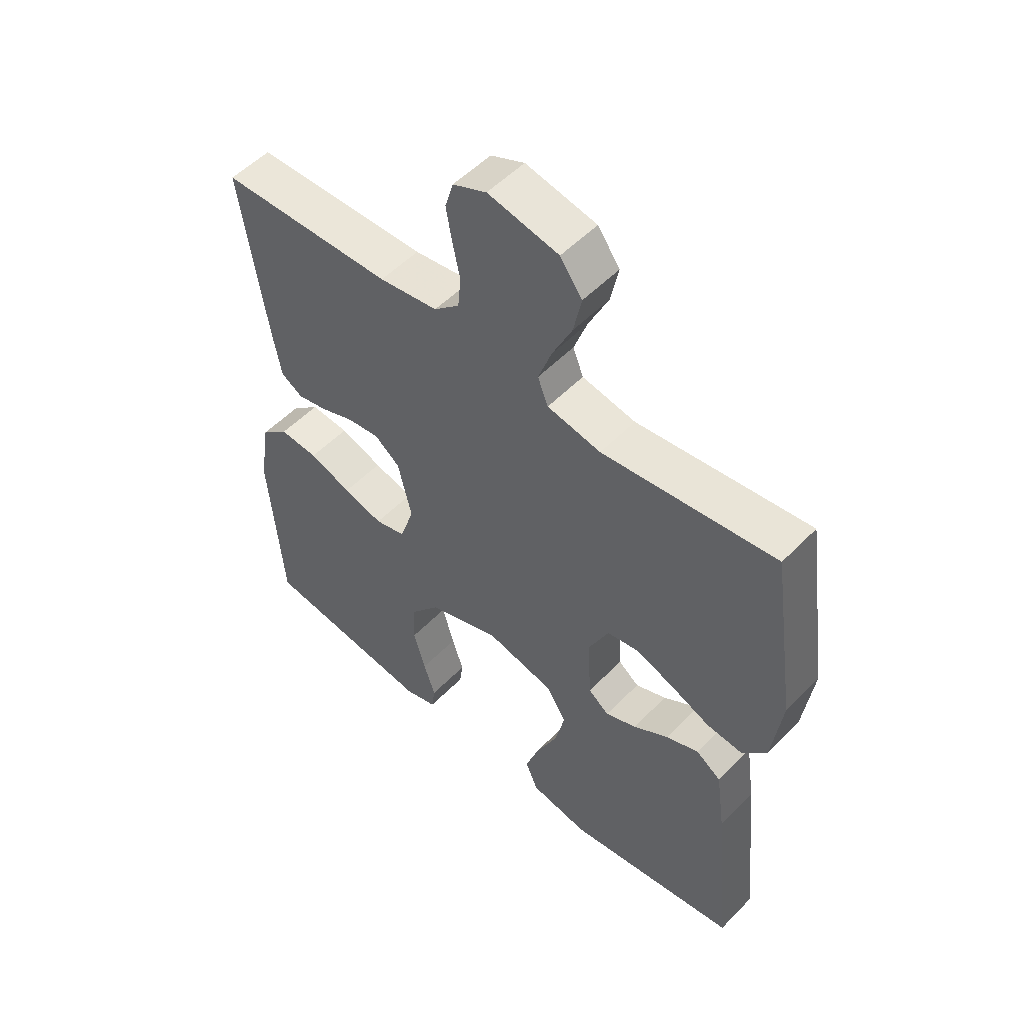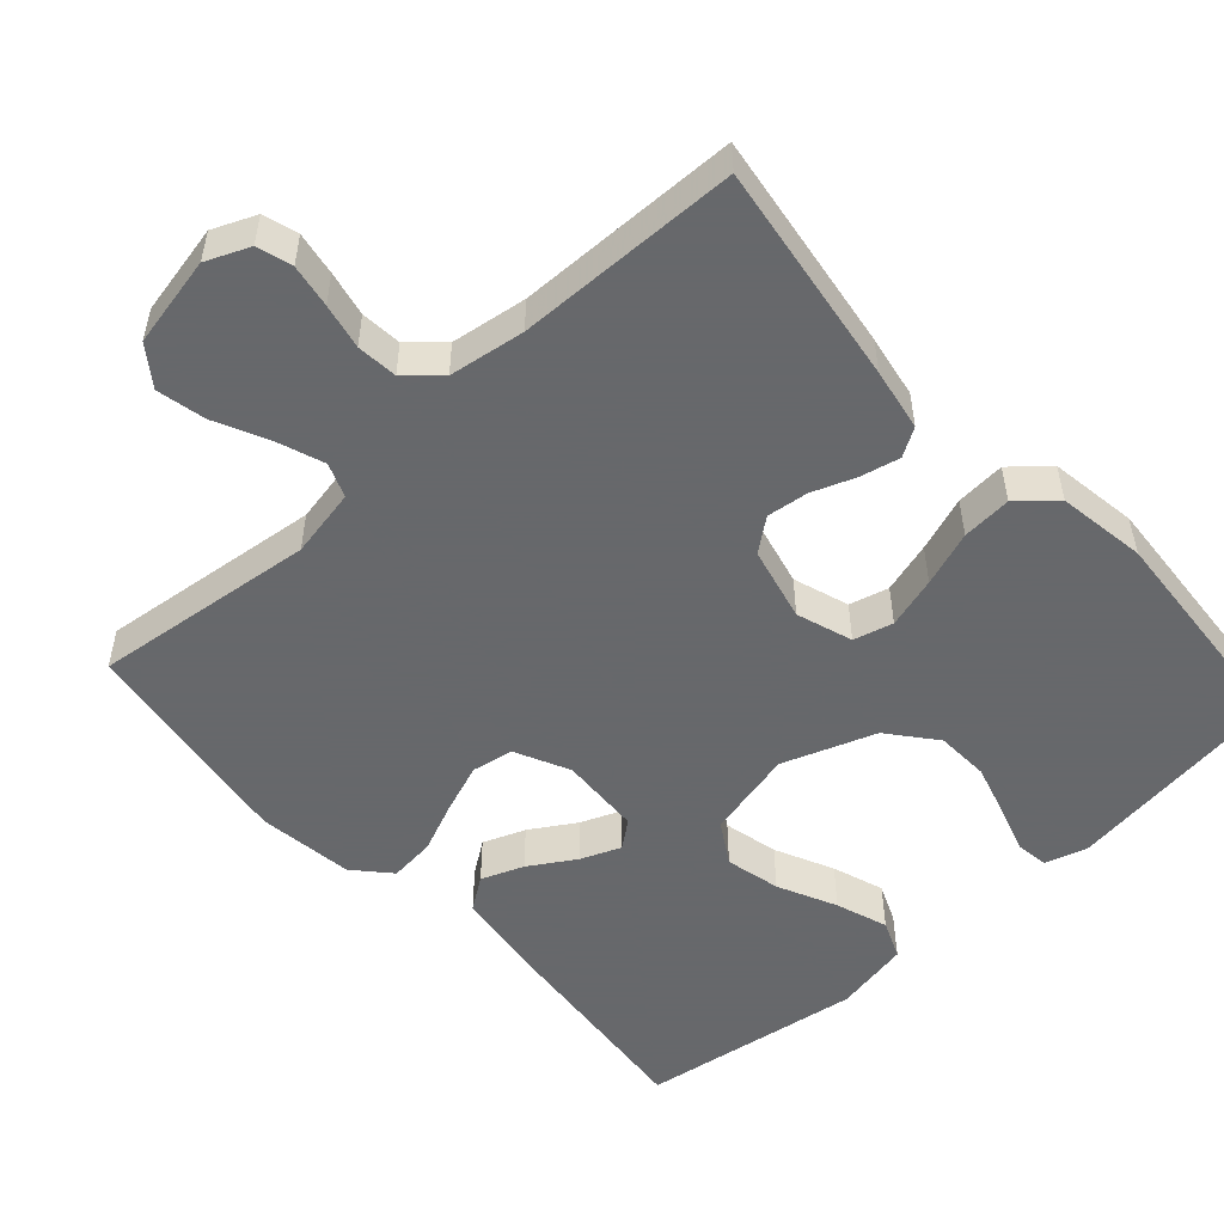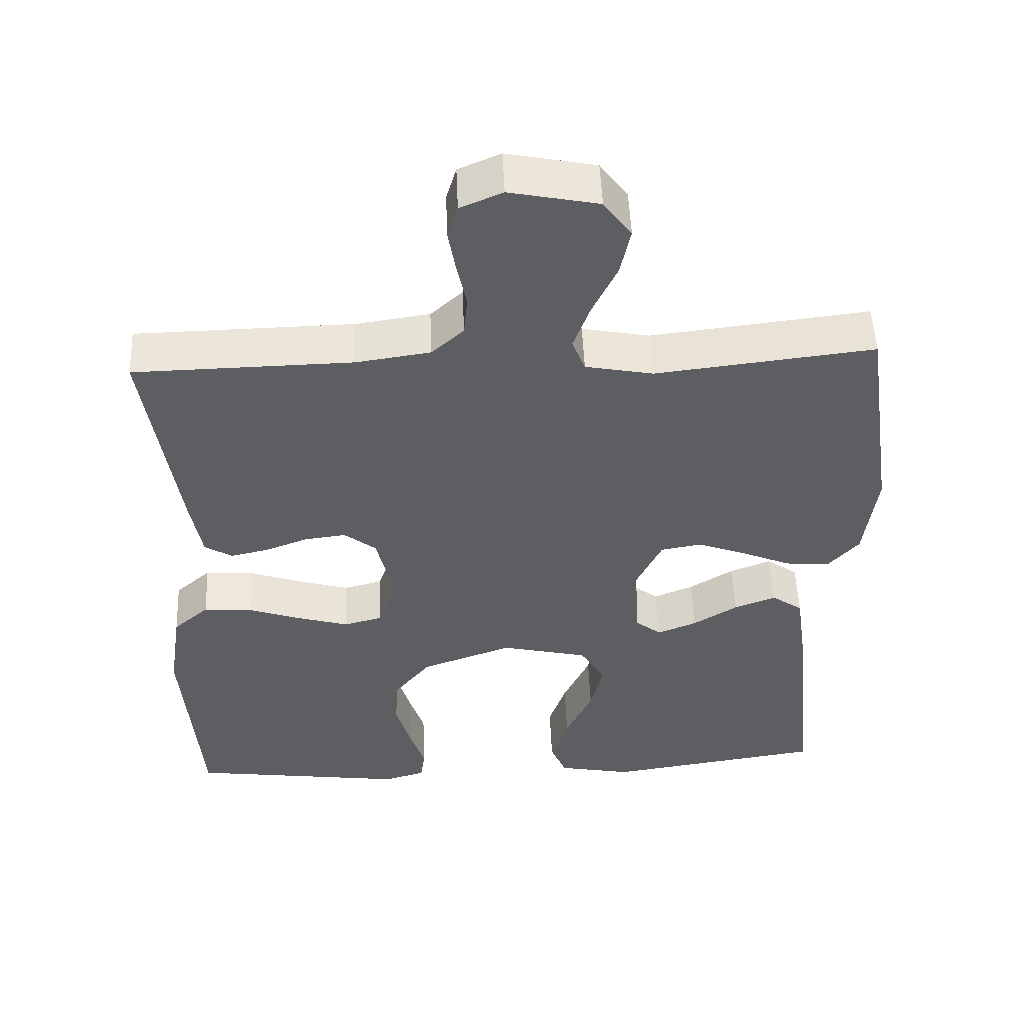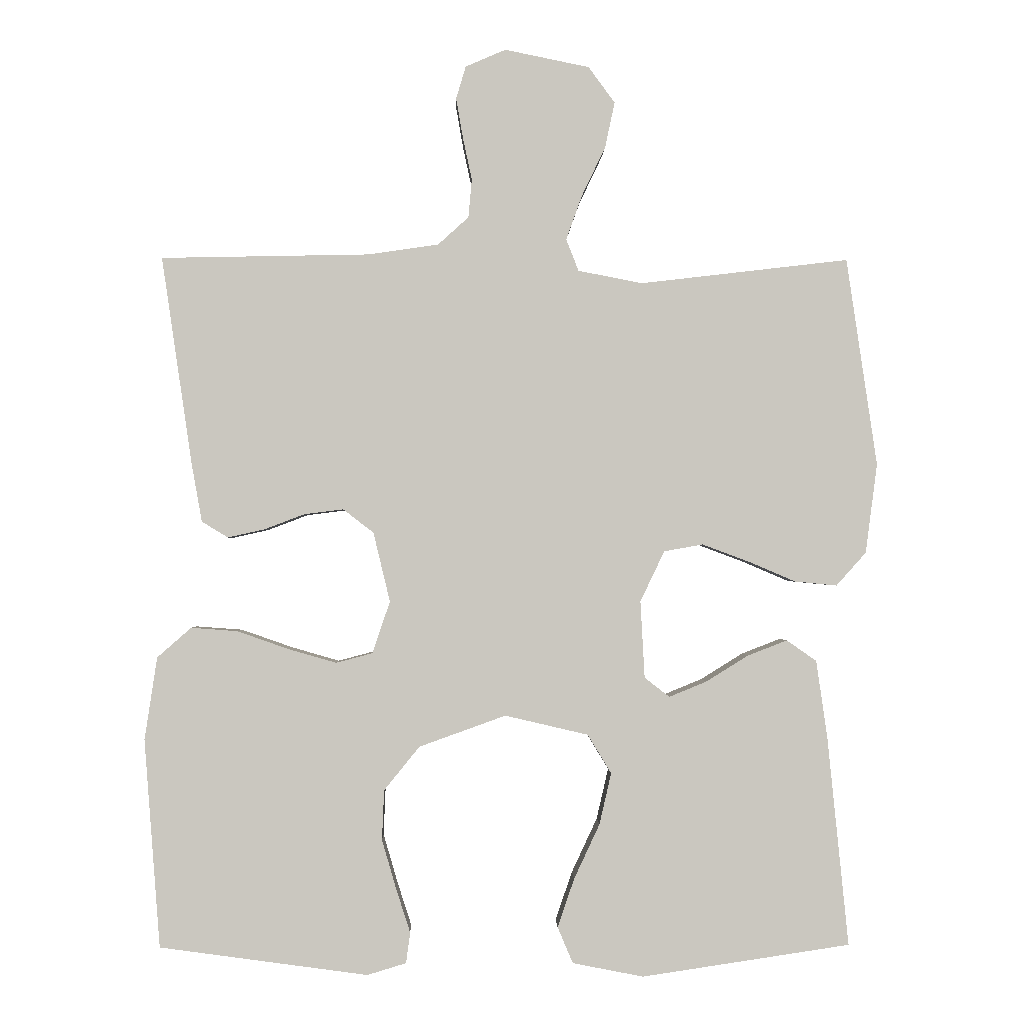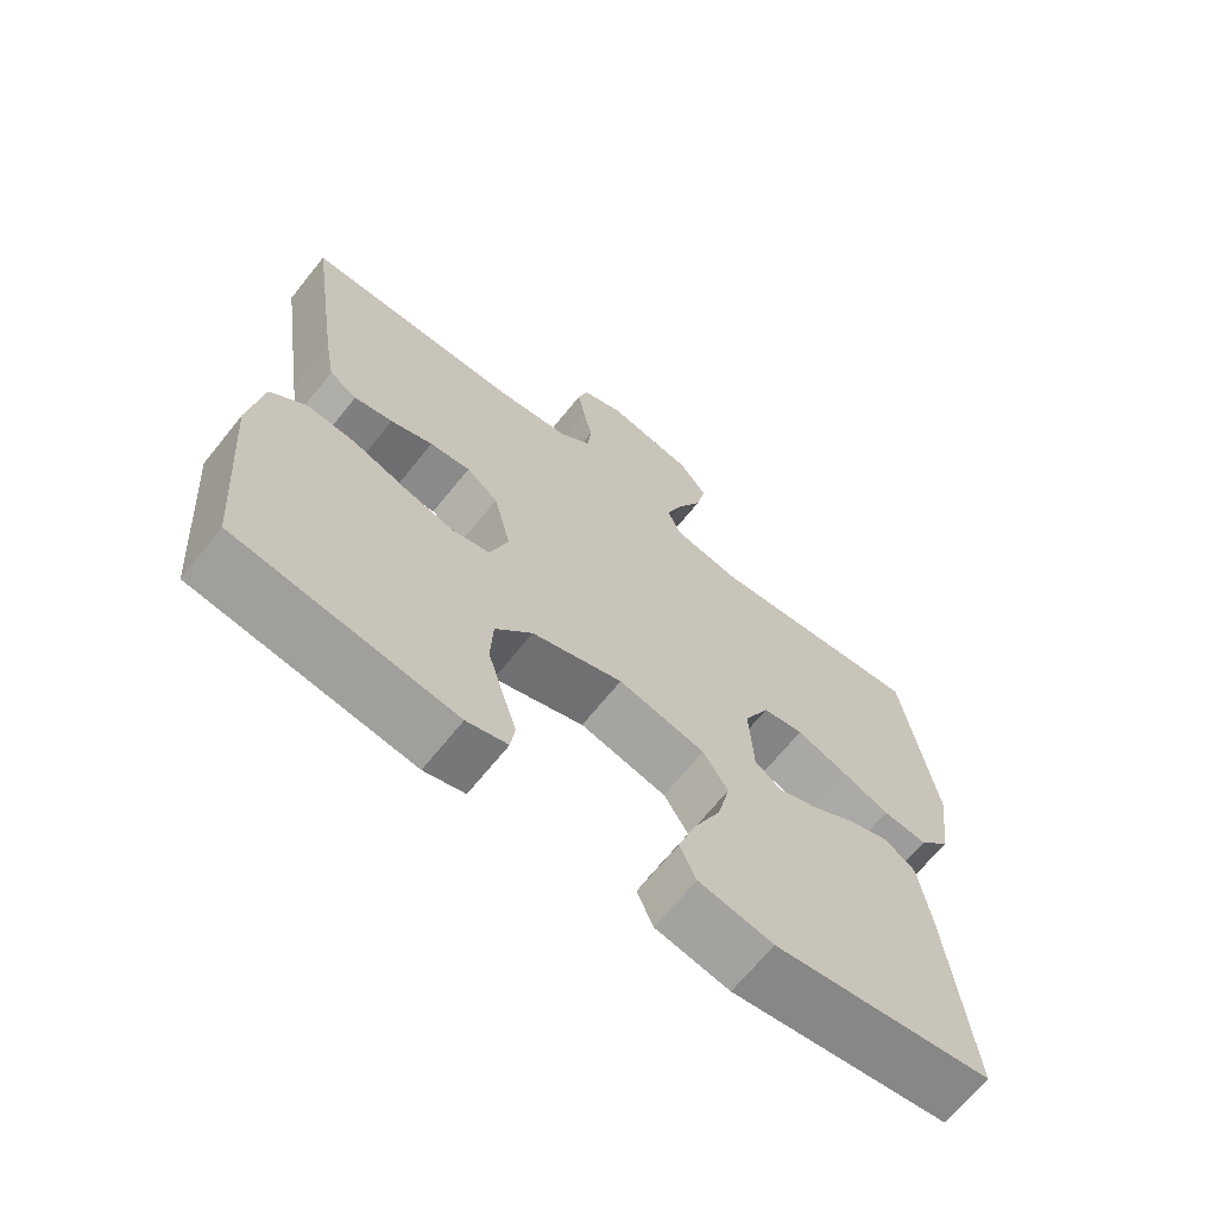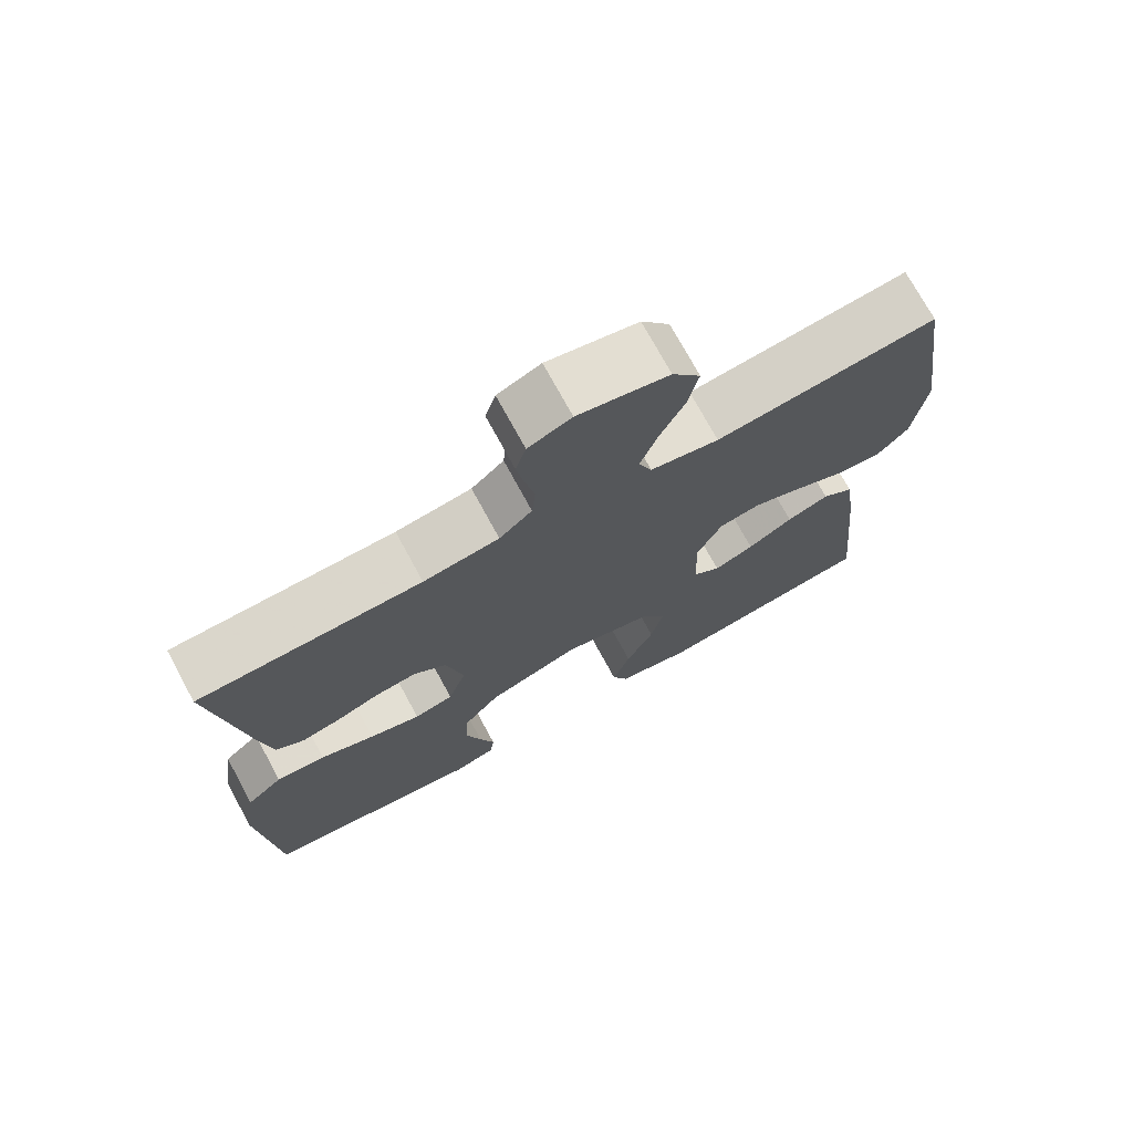
<metadata>
{"format":"obj","ext":"obj","renderer":"f3d","projection":"perspective","resolution":1024,"background":"white","views":[{"elev":52.9,"azim":-137.4,"up":"+Z"},{"elev":-52.3,"azim":42.3,"up":"+Y"},{"elev":51.5,"azim":177.6,"up":"+Z"},{"elev":-1.2,"azim":178.7,"up":"+Z"},{"elev":-67.5,"azim":141.2,"up":"+Z"},{"elev":73.3,"azim":151.5,"up":"+Z"}]}
</metadata>
<code>
v -0.5 0.07 0.5
v -0.2 0.07 0.465
v -0.107 0.07 0.483
v -0.089 0.07 0.529
v -0.112 0.07 0.593
v -0.146 0.07 0.664
v -0.16 0.07 0.73
v -0.122 0.07 0.782
v 0 0.07 0.807
v 0.058 0.07 0.782
v 0.072 0.07 0.735
v 0.062 0.07 0.677
v 0.049 0.07 0.616
v 0.054 0.07 0.561
v 0.098 0.07 0.521
v 0.2 0.07 0.506
v 0.5 0.07 0.5
v 0.456 0.07 0.2
v 0.441 0.07 0.116
v 0.403 0.07 0.093
v 0.35 0.07 0.105
v 0.292 0.07 0.127
v 0.236 0.07 0.134
v 0.192 0.07 0.1
v 0.168 0.07 0
v 0.193 0.07 -0.075
v 0.246 0.07 -0.089
v 0.315 0.07 -0.069
v 0.389 0.07 -0.043
v 0.456 0.07 -0.038
v 0.505 0.07 -0.081
v 0.523 0.07 -0.2
v 0.5 0.07 -0.5
v 0.2 0.07 -0.541
v 0.144 0.07 -0.524
v 0.138 0.07 -0.48
v 0.158 0.07 -0.418
v 0.179 0.07 -0.346
v 0.176 0.07 -0.274
v 0.125 0.07 -0.211
v 0 0.07 -0.166
v -0.12 0.07 -0.194
v -0.154 0.07 -0.25
v -0.137 0.07 -0.324
v -0.1 0.07 -0.403
v -0.076 0.07 -0.473
v -0.098 0.07 -0.525
v -0.2 0.07 -0.545
v -0.5 0.07 -0.5
v -0.47 0.07 -0.2
v -0.454 0.07 -0.087
v -0.411 0.07 -0.057
v -0.354 0.07 -0.079
v -0.293 0.07 -0.117
v -0.239 0.07 -0.139
v -0.203 0.07 -0.111
v -0.197 0.07 0
v -0.232 0.07 0.073
v -0.288 0.07 0.083
v -0.355 0.07 0.058
v -0.423 0.07 0.029
v -0.484 0.07 0.023
v -0.527 0.07 0.071
v -0.544 0.07 0.2
v -0.5 0 0.5
v -0.2 0 0.465
v -0.107 0 0.483
v -0.089 0 0.529
v -0.112 0 0.593
v -0.146 0 0.664
v -0.16 0 0.73
v -0.122 0 0.782
v 0 0 0.807
v 0.058 0 0.782
v 0.072 0 0.735
v 0.062 0 0.677
v 0.049 0 0.616
v 0.054 0 0.561
v 0.098 0 0.521
v 0.2 0 0.506
v 0.5 0 0.5
v 0.456 0 0.2
v 0.441 0 0.116
v 0.403 0 0.093
v 0.35 0 0.105
v 0.292 0 0.127
v 0.236 0 0.134
v 0.192 0 0.1
v 0.168 0 0
v 0.193 0 -0.075
v 0.246 0 -0.089
v 0.315 0 -0.069
v 0.389 0 -0.043
v 0.456 0 -0.038
v 0.505 0 -0.081
v 0.523 0 -0.2
v 0.5 0 -0.5
v 0.2 0 -0.541
v 0.144 0 -0.524
v 0.138 0 -0.48
v 0.158 0 -0.418
v 0.179 0 -0.346
v 0.176 0 -0.274
v 0.125 0 -0.211
v 0 0 -0.166
v -0.12 0 -0.194
v -0.154 0 -0.25
v -0.137 0 -0.324
v -0.1 0 -0.403
v -0.076 0 -0.473
v -0.098 0 -0.525
v -0.2 0 -0.545
v -0.5 0 -0.5
v -0.47 0 -0.2
v -0.454 0 -0.087
v -0.411 0 -0.057
v -0.354 0 -0.079
v -0.293 0 -0.117
v -0.239 0 -0.139
v -0.203 0 -0.111
v -0.197 0 0
v -0.232 0 0.073
v -0.288 0 0.083
v -0.355 0 0.058
v -0.423 0 0.029
v -0.484 0 0.023
v -0.527 0 0.071
v -0.544 0 0.2
f 63 64 1 2
f 60 61 62 63
f 59 60 63 2
f 58 59 2 3
f 57 58 3 4
f 56 57 4
f 51 52 53 54
f 51 54 55
f 50 51 55
f 49 50 55
f 48 49 55 56
f 44 45 46 47
f 43 44 47 48
f 34 35 36 37
f 34 37 38
f 33 34 38 39
f 28 29 30 31
f 27 28 31 32
f 26 27 32 33
f 19 20 21 22
f 19 22 23
f 16 17 18 19
f 15 16 19 23
f 14 15 23 24
f 10 11 12 13
f 8 9 10 13
f 8 13 14
f 5 6 7 8
f 4 5 8 14
f 43 48 56 4
f 26 33 39 40
f 25 26 40 41
f 24 25 41 42
f 42 43 4 14
f 14 24 42
f 66 65 128 127
f 127 126 125 124
f 66 127 124 123
f 67 66 123 122
f 68 67 122 121
f 68 121 120
f 118 117 116 115
f 119 118 115
f 119 115 114
f 119 114 113
f 120 119 113 112
f 111 110 109 108
f 112 111 108 107
f 101 100 99 98
f 102 101 98
f 103 102 98 97
f 95 94 93 92
f 96 95 92 91
f 97 96 91 90
f 86 85 84 83
f 87 86 83
f 83 82 81 80
f 87 83 80 79
f 88 87 79 78
f 77 76 75 74
f 77 74 73 72
f 78 77 72
f 72 71 70 69
f 78 72 69 68
f 68 120 112 107
f 104 103 97 90
f 105 104 90 89
f 106 105 89 88
f 78 68 107 106
f 106 88 78
f 1 65 66 2
f 2 66 67 3
f 3 67 68 4
f 4 68 69 5
f 5 69 70 6
f 6 70 71 7
f 7 71 72 8
f 8 72 73 9
f 9 73 74 10
f 10 74 75 11
f 11 75 76 12
f 12 76 77 13
f 13 77 78 14
f 14 78 79 15
f 15 79 80 16
f 16 80 81 17
f 17 81 82 18
f 18 82 83 19
f 19 83 84 20
f 20 84 85 21
f 21 85 86 22
f 22 86 87 23
f 23 87 88 24
f 24 88 89 25
f 25 89 90 26
f 26 90 91 27
f 27 91 92 28
f 28 92 93 29
f 29 93 94 30
f 30 94 95 31
f 31 95 96 32
f 32 96 97 33
f 33 97 98 34
f 34 98 99 35
f 35 99 100 36
f 36 100 101 37
f 37 101 102 38
f 38 102 103 39
f 39 103 104 40
f 40 104 105 41
f 41 105 106 42
f 42 106 107 43
f 43 107 108 44
f 44 108 109 45
f 45 109 110 46
f 46 110 111 47
f 47 111 112 48
f 48 112 113 49
f 49 113 114 50
f 50 114 115 51
f 51 115 116 52
f 52 116 117 53
f 53 117 118 54
f 54 118 119 55
f 55 119 120 56
f 56 120 121 57
f 57 121 122 58
f 58 122 123 59
f 59 123 124 60
f 60 124 125 61
f 61 125 126 62
f 62 126 127 63
f 63 127 128 64
f 64 128 65 1

</code>
